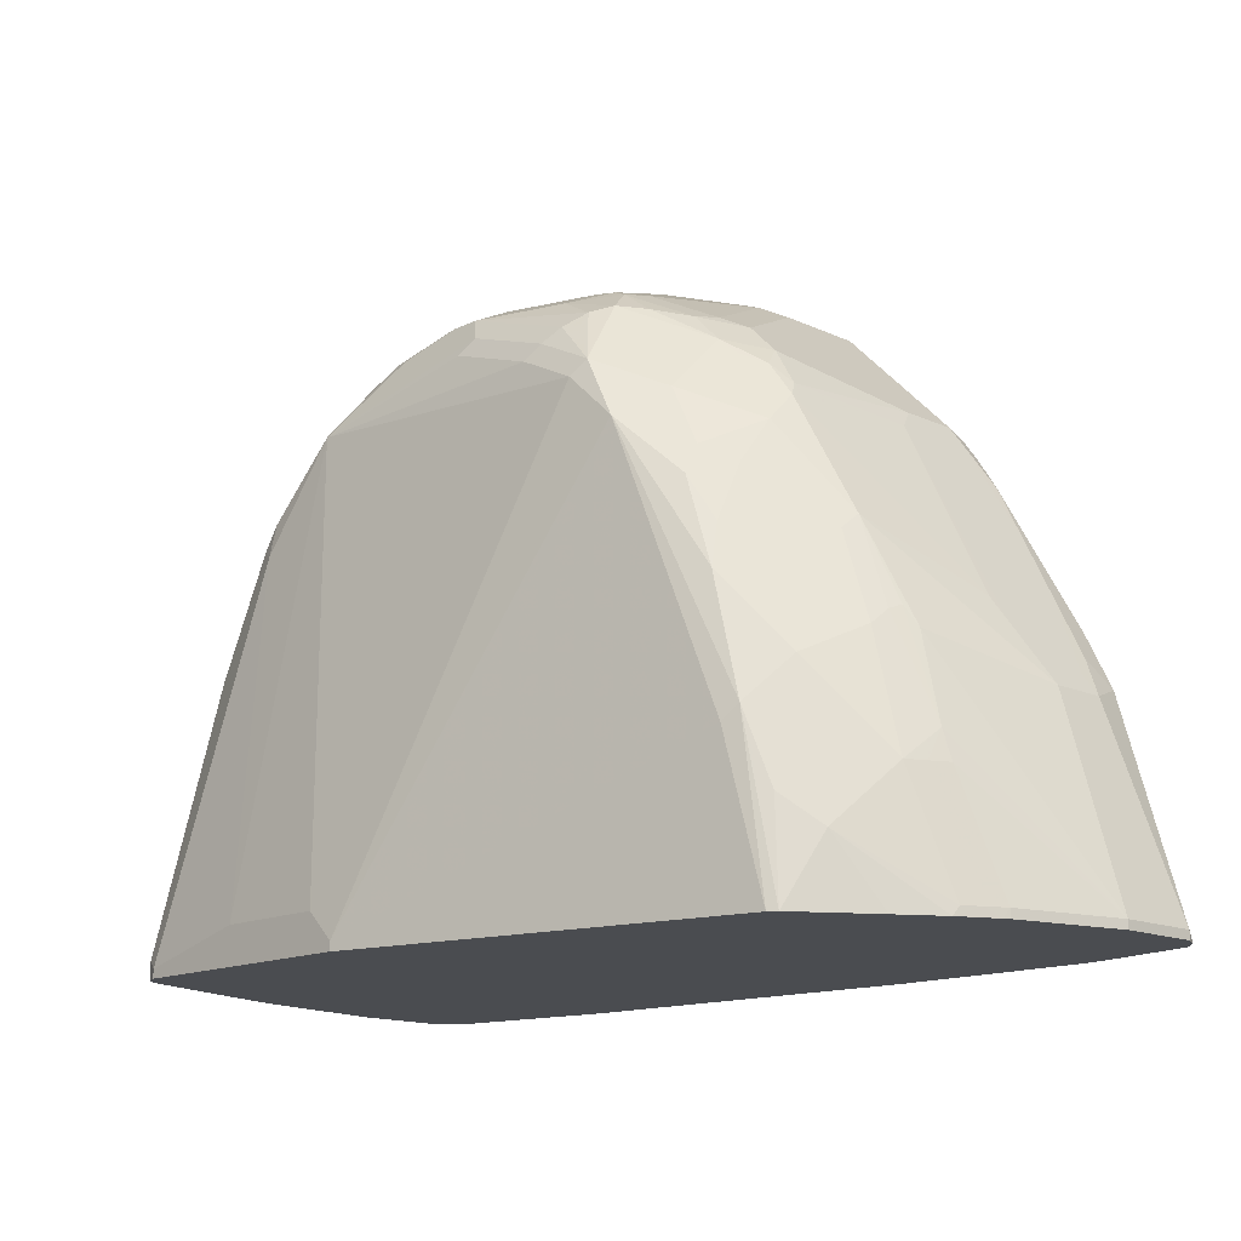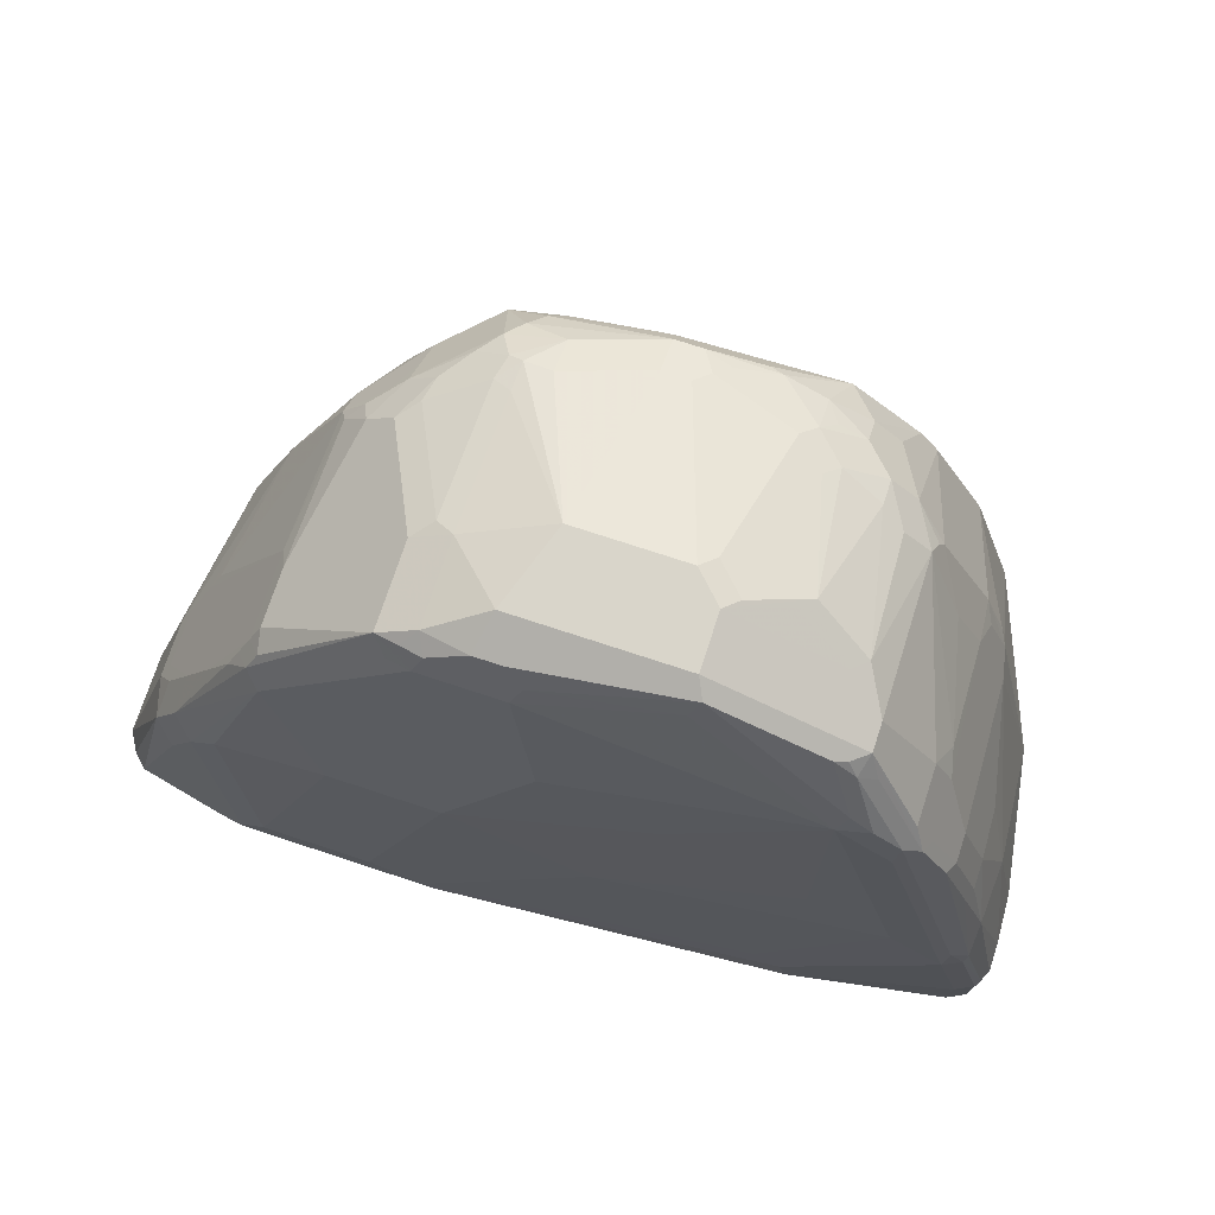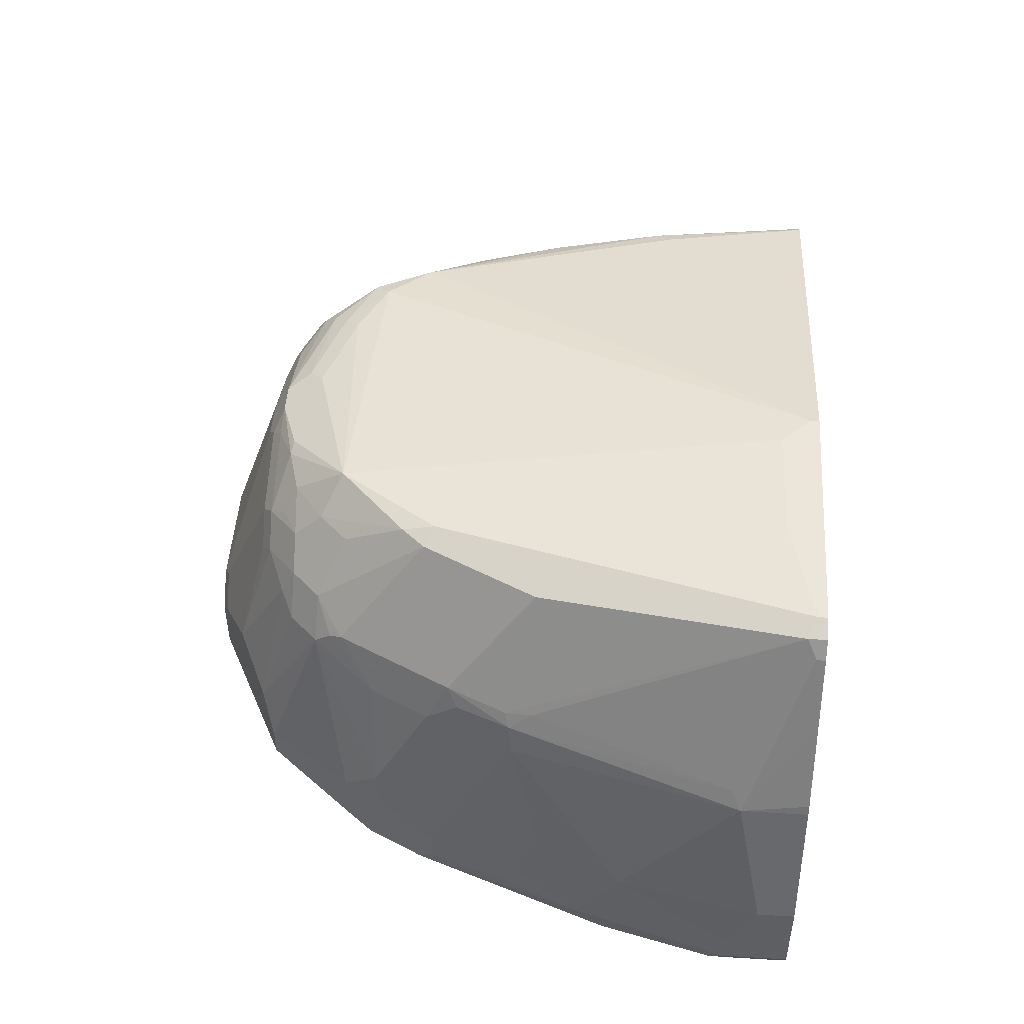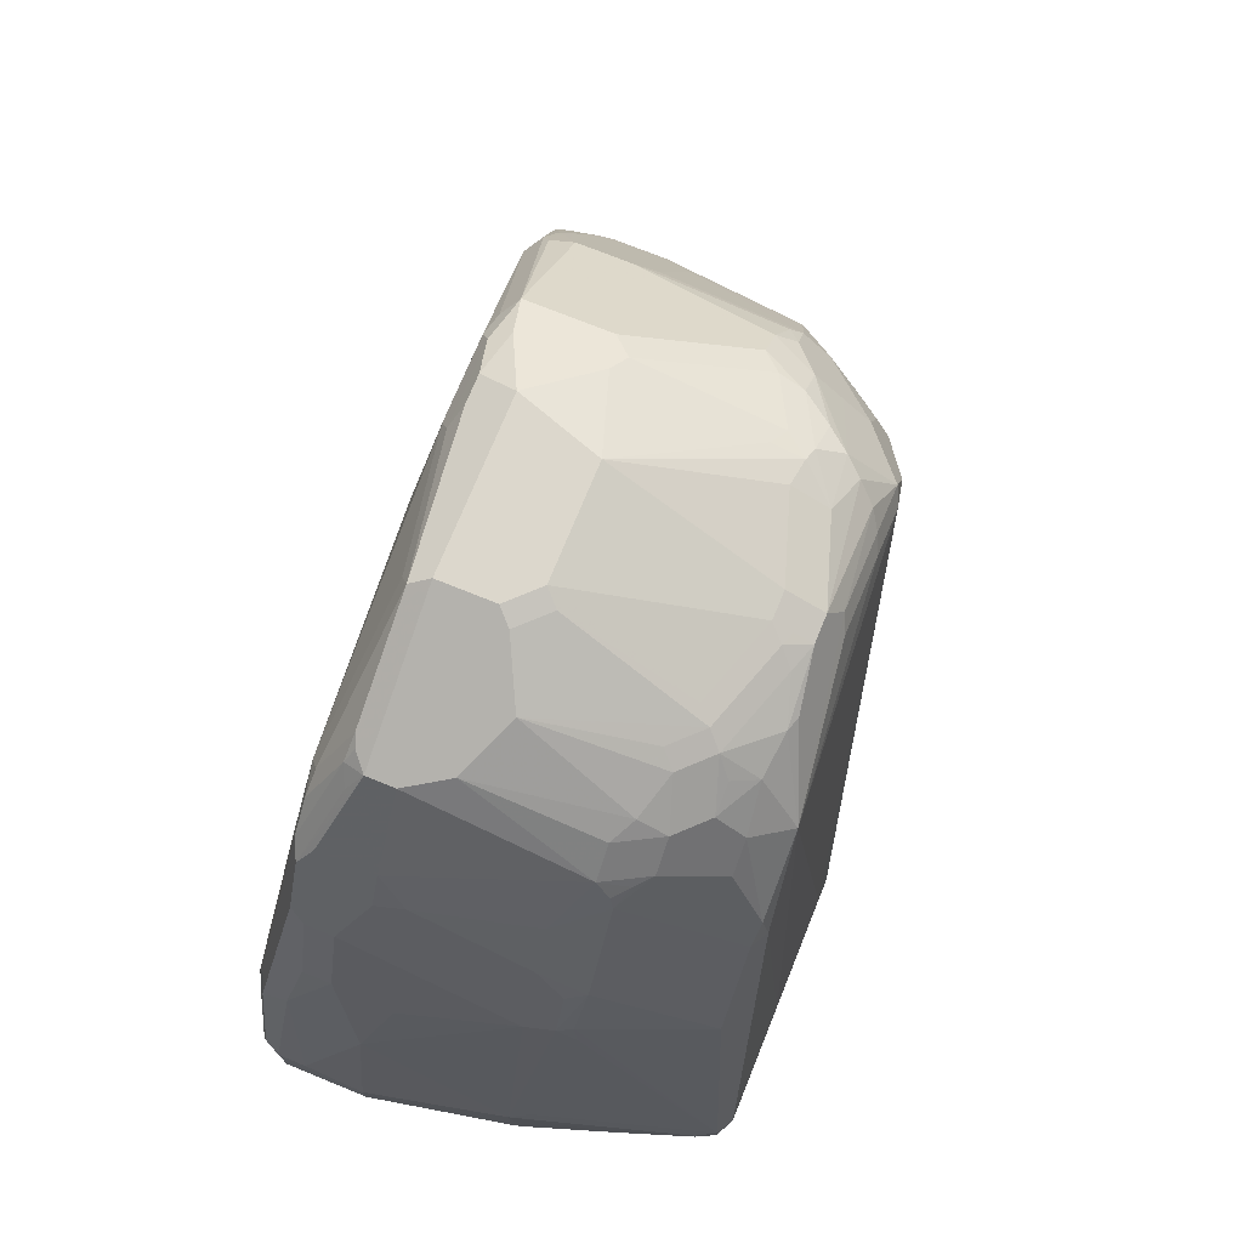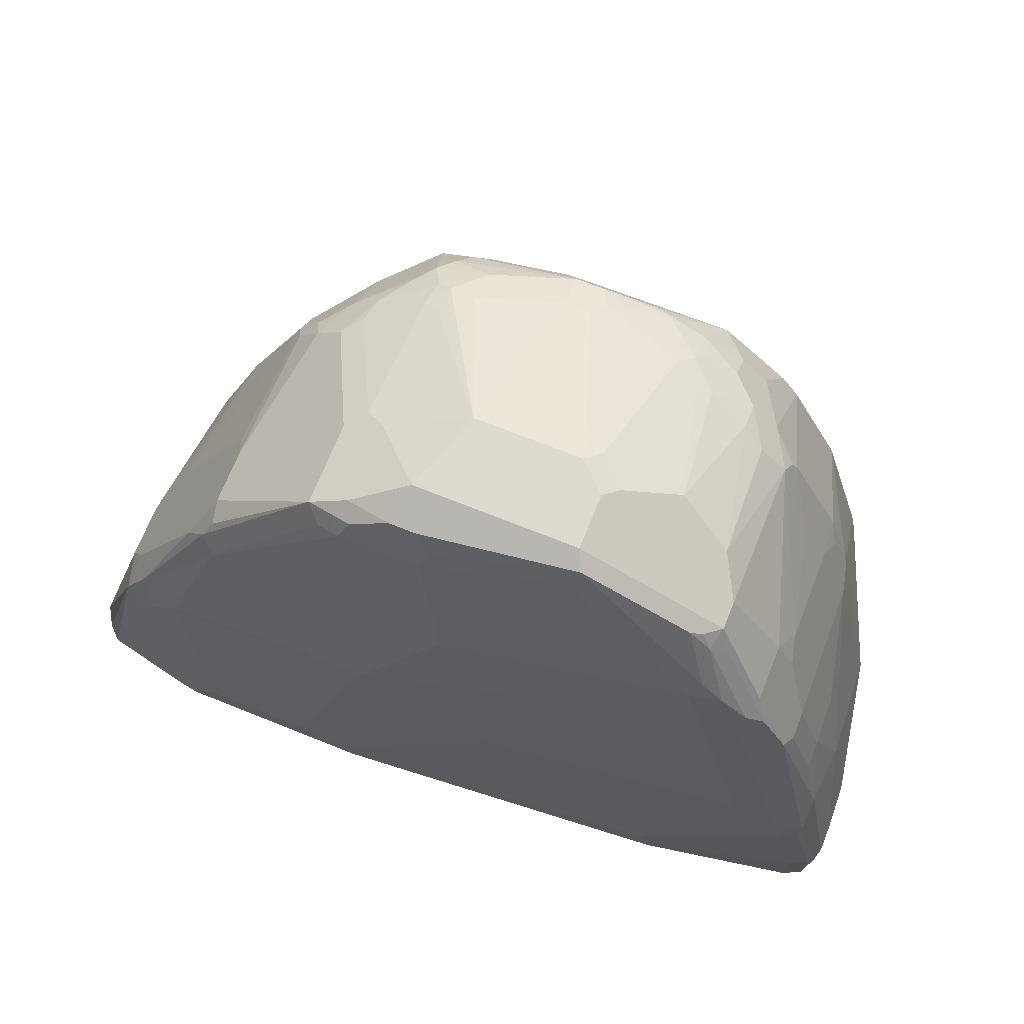
<metadata>
{"format":"obj","ext":"obj","renderer":"f3d","projection":"perspective","resolution":1024,"background":"white","views":[{"elev":-14.9,"azim":-134.4,"up":"+Z"},{"elev":74.4,"azim":18.2,"up":"+Z"},{"elev":48.1,"azim":93.8,"up":"+Y"},{"elev":72.8,"azim":112.1,"up":"+Z"},{"elev":70.6,"azim":21.8,"up":"+Z"}]}
</metadata>
<code>
v 0.3285 -0.2053 0.4864
v 0.3285 -0.2053 0.5132
v 0.3285 -0.2669 0.4864
v 0.3079 -0.1027 0.4864
v 0.3285 -0.2463 0.5338
v 0.3079 -0.1027 0.5338
v 0.3079 -0.2053 0.6159
v 0.3285 -0.2669 0.5338
v 0.3233 -0.2771 0.544
v 0.3237 -0.2763 0.4864
v 0.3061 -0.09545 0.4864
v 0.3027 -0.2566 0.6467
v 0.3011 -0.08898 0.5406
v 0.2617 -0.08214 0.7006
v 0.2669 -0.1027 0.698
v 0.2856 -0.03385 0.4864
v 0.2669 0.02051 0.4927
v 0.2874 -0.1848 0.6775
v 0.2874 -0.2258 0.698
v 0.3216 -0.2805 0.5338
v 0.3216 -0.2805 0.4864
v 0.3027 -0.2771 0.6262
v 0.3011 -0.2805 0.6159
v 0.2874 -0.2463 0.698
v 0.2822 -0.2566 0.7083
v 0.26 0.03419 0.4996
v 0.26 -0.06843 0.6843
v 0.2566 -0.07187 0.7031
v 0.2395 -0.06843 0.7459
v 0.2464 -0.08214 0.739
v 0.2669 -0.2258 0.7596
v 0.2464 -0.2053 0.8006
v 0.2669 0.02051 0.4864
v 0.2637 0.02681 0.4864
v 0.3079 -0.2874 0.5338
v 0.3121 -0.2853 0.4864
v 0.2617 -0.2566 0.7698
v 0.2925 -0.2771 0.6467
v 0.2899 -0.2822 0.6364
v 0.2874 -0.2874 0.6159
v 0.2669 -0.2463 0.7596
v 0.26 0.03419 0.4864
v 0.2464 0.04106 0.4927
v 0.219 0.01368 0.6843
v 0.1984 -0.06843 0.828
v 0.2412 -0.1027 0.7621
v 0.2412 -0.1848 0.8032
v 0.2327 -0.2053 0.828
v 0.2464 -0.2463 0.8006
v 0.3079 -0.2874 0.4864
v 0.1847 -0.3079 0.5132
v 0.191 -0.3079 0.4864
v 0.2412 -0.2566 0.8109
v 0.2283 -0.2617 0.8212
v 0.2258 -0.2669 0.8006
v 0.2464 -0.2874 0.657
v 0.2464 0.04106 0.4864
v 0.1984 0.01368 0.7254
v 0.1642 0.04106 0.5132
v 0.1642 0.02051 0.7596
v 0.1779 0.01368 0.7664
v 0.1745 -0.05132 0.8468
v 0.1847 -0.0616 0.8417
v 0.195 -0.07187 0.8365
v 0.2206 -0.1027 0.8032
v 0.1916 -0.08214 0.8485
v 0.2327 -0.2463 0.828
v 0.1916 -0.2053 0.8896
v 0.1642 -0.3079 0.5338
v -0.07575 -0.3285 0.4864
v 0.1916 -0.2258 0.8896
v 0.2001 -0.2361 0.8725
v 0.1873 -0.2412 0.8828
v 0.2078 -0.2617 0.8417
v 0.1847 -0.2669 0.8417
v 0.1847 -0.2874 0.698
v 0.04103 -0.3079 0.6364
v 0.06154 0.04106 0.4864
v 0.08212 0.04106 0.5132
v 0.1129 0.01538 0.8314
v 0.1642 0.01538 0.7827
v 0.1539 -0.01027 0.8263
v 0.1539 -0.05132 0.8673
v 0.1711 -0.08214 0.869
v 0.1745 -0.1745 0.8981
v 0.1642 -0.1848 0.9033
v -0.08212 -0.3285 0.4927
v -0.2258 -0.3285 0.4864
v 0.1642 -0.2258 0.9033
v 0.1796 -0.2361 0.893
v 0.1711 -0.2395 0.8964
v 0.1916 -0.26 0.8554
v 0.08212 -0.2874 0.7596
v 0.08212 -0.2463 0.9238
v -0.02051 -0.2669 0.9033
v 0 -0.2874 0.8006
v -0.06154 -0.3079 0.698
v 0.03472 0.03491 0.4864
v 0.06154 0.04106 0.4927
v -0.1026 -3.215e-05 0.8212
v 0.06154 -0.006869 0.8759
v 0.07183 -0.01027 0.8776
v 0.1026 -0.0137 0.869
v 0.1334 -0.01027 0.8468
v -0.06154 -3.215e-05 0.8417
v 0 -3.215e-05 0.8622
v -0.01022 -0.005132 0.8725
v 0.1539 -0.07187 0.8776
v 0.1334 -0.03081 0.8673
v 0.1231 -0.0616 0.8904
v 0.1334 -0.1539 0.9187
v 0.1231 -0.1642 0.9238
v 0.08212 -0.1848 0.9443
v -0.1231 -0.3285 0.5132
v -0.2258 -0.3285 0.4927
v -0.2435 -0.3256 0.4864
v 0.08212 -0.2258 0.9443
v 0.09749 -0.2361 0.9341
v 0.08893 -0.2395 0.9375
v -0.01363 -0.26 0.917
v -0.08212 -0.2669 0.9033
v -0.1437 -0.3079 0.698
v -0.2321 -0.02665 0.4864
v -0.2053 -0.02054 0.5954
v -0.1334 -0.005132 0.7904
v -0.1129 -0.005132 0.8314
v -0.07183 -0.005132 0.852
v 0.02051 -0.0137 0.8896
v 0.04103 -0.02054 0.8904
v 0.1026 -0.04109 0.8904
v 0.1129 -0.03081 0.8776
v -0.08212 -0.01284 0.8622
v 0 -0.0137 0.8896
v 0.1129 -0.07187 0.8981
v 0.09234 -0.05132 0.8981
v 0.07183 -0.1539 0.9392
v 0.09234 -0.1745 0.9392
v 0.06154 -0.1642 0.9443
v -0.2053 -0.3285 0.5132
v -0.2464 -0.3079 0.657
v -0.2669 -0.3079 0.6159
v -0.311 -0.3111 0.4864
v -0.04103 -0.2258 0.9443
v -0.02733 -0.2532 0.9306
v -0.07524 -0.26 0.917
v -0.09234 -0.2566 0.9135
v -0.09922 -0.2634 0.8998
v -0.1847 -0.2874 0.8006
v -0.2258 -0.3079 0.6775
v -0.2381 -0.03063 0.4864
v -0.2155 -0.02568 0.6056
v -0.195 -0.02568 0.6878
v -0.1745 -0.02568 0.7493
v -0.1334 -0.0154 0.8109
v -0.1026 -0.03852 0.8776
v -0.09234 -0.02568 0.8725
v -0.1539 -0.03595 0.8109
v -0.1539 -0.05646 0.8314
v 0.02051 -0.02738 0.8964
v 0.03074 -0.03081 0.8981
v 0 -0.02738 0.8964
v -0.06154 -0.03425 0.8896
v 0.08212 -0.0616 0.9033
v 0.02051 -0.04109 0.9033
v -0.02051 -0.1642 0.9443
v -0.2566 -0.2976 0.6878
v -0.2771 -0.2976 0.6467
v -0.3215 -0.301 0.4864
v -0.08212 -0.1848 0.9238
v -0.08212 -0.2463 0.9238
v -0.04784 -0.2532 0.9306
v -0.06495 -0.2498 0.9272
v -0.1094 -0.2532 0.9101
v -0.195 -0.2771 0.8109
v -0.2725 -0.08182 0.4864
v -0.2532 -0.05476 0.5338
v -0.2327 -0.03425 0.5543
v -0.219 -0.02738 0.5954
v -0.2327 -0.05476 0.6364
v -0.1916 -0.03425 0.7185
v -0.1916 -0.05476 0.7596
v -0.1745 -0.03595 0.7698
v -0.1163 -0.05476 0.8759
v -0.09234 -0.05646 0.893
v -0.1539 -0.077 0.852
v -0.195 -0.077 0.7904
v -0.1642 -0.08214 0.8417
v 0 -0.04109 0.9033
v -0.06154 -0.0616 0.9033
v -0.08212 -0.05903 0.8981
v -0.08212 -0.08214 0.9033
v -0.2327 -0.2737 0.7459
v -0.2532 -0.2737 0.7049
v -0.2121 -0.2737 0.7869
v -0.2737 -0.2737 0.6638
v -0.2874 -0.2669 0.6364
v -0.3285 -0.2874 0.4927
v -0.3221 -0.3 0.4864
v -0.09575 -0.1779 0.917
v -0.1094 -0.1916 0.9101
v -0.1505 -0.2532 0.869
v -0.1882 -0.2703 0.8246
v -0.1984 -0.26 0.8143
v -0.2053 -0.2669 0.8006
v -0.2921 -0.1121 0.4864
v -0.2942 -0.1164 0.4927
v -0.2737 -0.09581 0.5748
v -0.2327 -0.09581 0.7185
v -0.2532 -0.09581 0.657
v -0.1334 -0.077 0.8725
v -0.09575 -0.0753 0.8964
v -0.1368 -0.09581 0.8759
v -0.1779 -0.09581 0.8348
v -0.1711 -0.1095 0.8485
v -0.2361 -0.1078 0.7288
v -0.195 -0.09751 0.8109
v -0.2532 -0.2121 0.7049
v -0.2806 -0.26 0.6501
v -0.2874 -0.2258 0.6364
v -0.3285 -0.2258 0.4927
v -0.3285 -0.2874 0.4864
v -0.1505 -0.1095 0.869
v -0.1916 -0.2532 0.828
v -0.1984 -0.1984 0.8143
v -0.3058 -0.1395 0.4864
v -0.3011 -0.13 0.4927
v -0.2806 -0.1095 0.5748
v -0.2822 -0.1206 0.5954
v -0.2566 -0.1078 0.6672
v -0.1899 -0.1052 0.8212
v -0.1916 -0.2121 0.828
v -0.26 -0.1164 0.6706
v -0.2669 -0.1232 0.657
v -0.2806 -0.219 0.6501
v -0.2669 -0.2053 0.6775
v -0.26 -0.1984 0.6912
v -0.2874 -0.1232 0.5748
v -0.3079 -0.1437 0.4927
v -0.3285 -0.2258 0.4864
v -0.3079 -0.1437 0.4864
f 138 164 188
f 140 167 141
f 138 188 165
f 139 149 140
f 140 166 167
f 128 133 161
f 140 148 166
f 141 167 142
f 138 163 164
f 142 167 168
f 143 165 169
f 140 149 148
f 136 163 138
f 129 160 135
f 135 164 163
f 135 160 164
f 133 189 161
f 133 162 189
f 133 156 162
f 132 156 133
f 129 135 130
f 128 160 129
f 128 159 160
f 143 169 170
f 128 161 159
f 135 163 136
f 143 170 171
f 155 158 185
f 145 170 146
f 158 187 185
f 126 158 155
f 157 187 158
f 157 186 187
f 157 182 186
f 155 185 183
f 155 162 156
f 155 184 162
f 155 183 184
f 153 181 182
f 153 180 181
f 152 180 153
f 145 172 170
f 152 179 180
f 151 176 179
f 151 177 176
f 151 178 177
f 150 178 151
f 150 177 178
f 150 176 177
f 150 175 176
f 148 174 166
f 147 174 148
f 147 173 174
f 146 170 173
f 145 171 172
f 151 179 152
f 126 157 158
f 107 133 128
f 126 132 127
f 113 165 143
f 113 138 165
f 113 136 138
f 113 137 136
f 111 113 112
f 111 137 113
f 111 136 137
f 111 135 136
f 111 134 135
f 110 135 134
f 110 130 135
f 110 134 111
f 113 143 117
f 109 131 130
f 159 164 160
f 107 132 133
f 107 127 132
f 106 127 107
f 105 127 106
f 103 109 104
f 103 131 109
f 103 130 131
f 102 130 103
f 102 129 130
f 102 128 129
f 101 128 102
f 108 110 111
f 126 154 157
f 115 139 140
f 116 140 141
f 126 156 132
f 126 155 156
f 125 154 126
f 125 157 154
f 125 182 157
f 125 153 182
f 125 152 153
f 125 151 152
f 124 151 125
f 123 151 124
f 123 150 151
f 122 149 139
f 115 140 116
f 122 148 149
f 121 147 148
f 121 173 147
f 121 146 173
f 121 145 146
f 120 171 145
f 120 144 171
f 119 144 120
f 117 144 119
f 117 171 144
f 117 143 171
f 117 119 118
f 116 141 142
f 121 148 122
f 159 161 188
f 185 222 210
f 161 189 188
f 208 229 215
f 208 209 229
f 207 228 209
f 207 227 228
f 207 226 227
f 206 226 207
f 205 226 206
f 205 225 226
f 203 231 224
f 203 223 231
f 202 223 203
f 201 223 202
f 209 228 229
f 201 231 223
f 201 222 214
f 199 222 200
f 199 212 222
f 199 211 212
f 197 221 198
f 197 239 221
f 197 220 239
f 196 220 197
f 196 219 220
f 196 234 219
f 196 218 234
f 193 196 195
f 201 214 231
f 193 218 196
f 210 222 212
f 213 216 230
f 101 107 128
f 228 232 229
f 228 233 232
f 227 237 228
f 226 237 227
f 226 238 237
f 225 238 226
f 225 240 238
f 224 236 235
f 224 231 230
f 220 240 239
f 220 238 240
f 213 230 214
f 220 237 238
f 220 233 228
f 219 233 220
f 216 236 224
f 216 224 230
f 215 236 216
f 215 235 236
f 215 234 235
f 215 219 234
f 215 233 219
f 215 232 233
f 215 229 232
f 214 230 231
f 220 228 237
f 159 188 164
f 193 234 218
f 193 217 235
f 174 203 204
f 174 202 203
f 173 202 174
f 173 201 202
f 173 222 201
f 173 200 222
f 170 172 171
f 169 173 170
f 169 200 173
f 169 199 200
f 169 191 199
f 167 198 168
f 174 204 194
f 167 197 198
f 167 195 196
f 166 194 192
f 166 174 194
f 166 195 167
f 166 193 195
f 166 192 193
f 165 191 169
f 165 190 191
f 165 189 190
f 165 188 189
f 162 190 189
f 162 184 190
f 167 196 197
f 193 235 234
f 175 205 176
f 176 206 207
f 193 224 217
f 193 203 224
f 192 203 193
f 192 204 203
f 192 194 204
f 191 211 199
f 190 211 191
f 187 216 213
f 186 216 187
f 186 215 216
f 186 208 215
f 185 214 222
f 176 205 206
f 185 213 214
f 184 212 211
f 184 210 212
f 184 211 190
f 183 185 210
f 183 210 184
f 181 186 182
f 181 208 186
f 179 209 208
f 179 207 209
f 179 181 180
f 179 208 181
f 176 207 179
f 185 187 213
f 100 127 105
f 217 224 235
f 100 125 126
f 24 37 25
f 24 41 37
f 23 39 40
f 22 39 23
f 22 38 39
f 22 37 38
f 22 25 37
f 20 40 35
f 20 23 40
f 20 36 21
f 20 35 36
f 19 41 24
f 26 28 27
f 19 31 41
f 17 33 34
f 16 33 17
f 15 32 31
f 15 30 32
f 15 19 18
f 15 31 19
f 14 30 15
f 14 29 30
f 14 28 29
f 14 27 28
f 13 27 14
f 13 26 27
f 17 34 26
f 13 17 26
f 26 34 42
f 26 57 43
f 40 56 69
f 40 75 56
f 40 55 75
f 39 55 40
f 39 54 55
f 38 54 39
f 38 53 54
f 37 53 38
f 37 49 53
f 37 41 49
f 35 52 50
f 35 51 52
f 26 42 57
f 35 40 51
f 32 67 49
f 32 48 67
f 32 47 48
f 32 46 47
f 31 49 41
f 31 32 49
f 30 46 32
f 29 46 30
f 29 45 46
f 29 44 45
f 26 44 28
f 26 43 44
f 35 50 36
f 40 69 51
f 12 25 22
f 12 19 24
f 1 78 57
f 1 98 78
f 1 123 98
f 1 150 123
f 1 175 150
f 1 205 175
f 1 225 205
f 1 240 225
f 1 239 240
f 1 221 239
f 1 198 221
f 1 168 198
f 1 57 42
f 1 142 168
f 1 88 116
f 1 70 88
f 1 52 70
f 1 50 52
f 1 36 50
f 1 21 36
f 1 10 21
f 1 3 10
f 1 8 3
f 1 5 8
f 1 2 5
f 100 126 127
f 1 116 142
f 12 24 25
f 1 42 34
f 1 33 16
f 9 23 20
f 9 22 23
f 9 21 10
f 9 20 21
f 8 22 9
f 8 12 22
f 7 19 12
f 7 18 19
f 7 15 18
f 6 17 13
f 6 16 17
f 6 11 16
f 1 34 33
f 6 15 7
f 6 13 14
f 5 12 8
f 5 7 12
f 4 11 6
f 3 9 10
f 3 8 9
f 2 7 5
f 2 6 7
f 1 6 2
f 1 4 6
f 1 11 4
f 1 16 11
f 6 14 15
f 43 58 44
f 28 44 29
f 43 78 99
f 83 104 109
f 83 108 84
f 43 57 78
f 80 107 101
f 80 106 107
f 80 105 106
f 80 100 105
f 80 104 81
f 80 103 104
f 80 102 103
f 80 101 102
f 79 100 80
f 83 109 130
f 79 99 100
f 77 97 87
f 76 97 77
f 76 93 97
f 75 97 93
f 75 96 97
f 75 95 96
f 75 94 95
f 75 119 94
f 75 92 119
f 75 93 76
f 74 92 75
f 73 92 74
f 78 98 99
f 73 91 92
f 83 130 110
f 84 108 85
f 99 125 100
f 99 124 125
f 98 124 99
f 98 123 124
f 97 139 114
f 97 122 139
f 95 97 96
f 95 122 97
f 95 121 122
f 95 145 121
f 95 120 145
f 94 120 95
f 83 110 108
f 94 119 120
f 90 119 91
f 90 118 119
f 89 118 90
f 89 117 118
f 88 115 116
f 87 97 114
f 86 117 89
f 86 113 117
f 86 112 113
f 86 111 112
f 85 111 86
f 85 108 111
f 91 119 92
f 73 90 91
f 81 104 82
f 71 90 73
f 54 74 75
f 54 73 74
f 53 73 54
f 53 72 73
f 53 71 72
f 53 67 71
f 51 70 52
f 51 69 70
f 49 67 53
f 48 71 67
f 48 68 71
f 48 66 68
f 54 75 55
f 47 66 48
f 46 65 47
f 45 65 46
f 45 64 65
f 45 63 64
f 45 62 63
f 45 61 62
f 45 58 61
f 44 58 45
f 71 73 72
f 43 59 60
f 43 79 59
f 43 99 79
f 47 65 66
f 56 75 76
f 43 60 58
f 56 77 69
f 56 76 77
f 70 115 88
f 70 114 139
f 70 87 114
f 69 87 70
f 69 77 87
f 68 89 71
f 68 86 89
f 68 85 86
f 66 85 68
f 66 84 85
f 64 66 65
f 63 66 64
f 70 139 115
f 62 84 66
f 58 60 61
f 62 66 63
f 59 79 80
f 59 80 60
f 60 80 81
f 60 81 61
f 71 89 90
f 62 81 82
f 62 82 104
f 62 104 83
f 62 83 84
f 61 81 62

</code>
